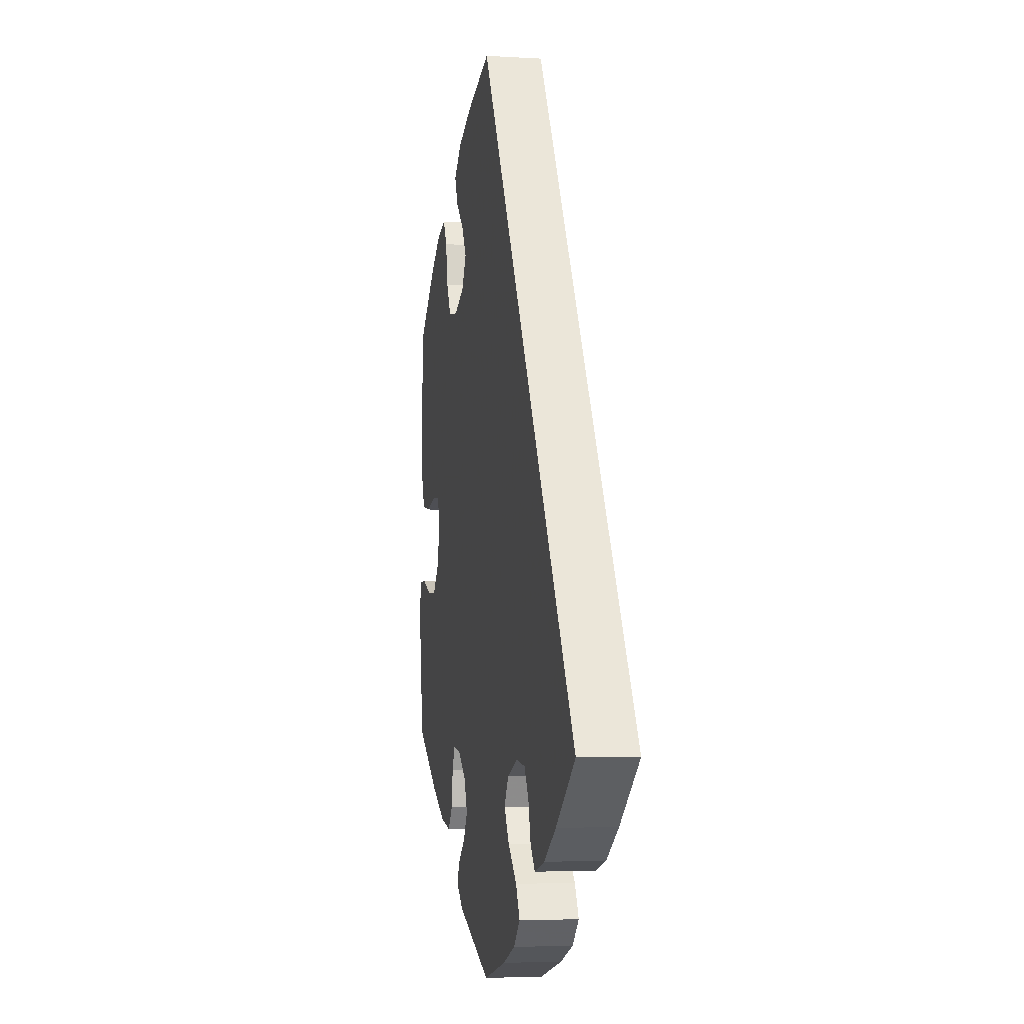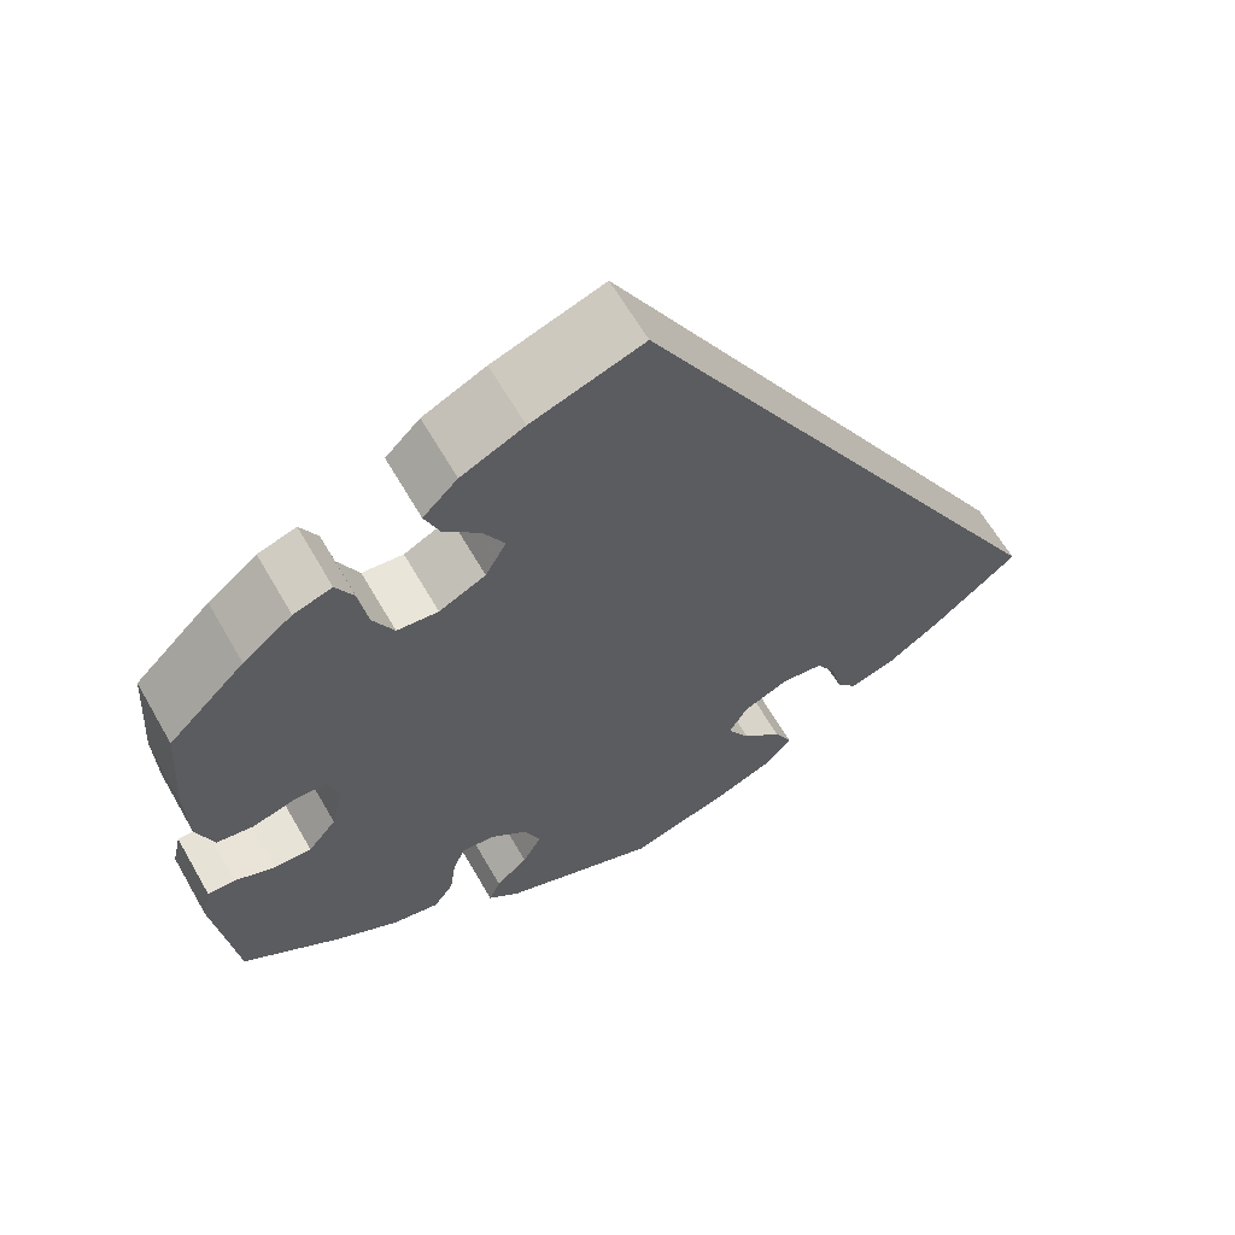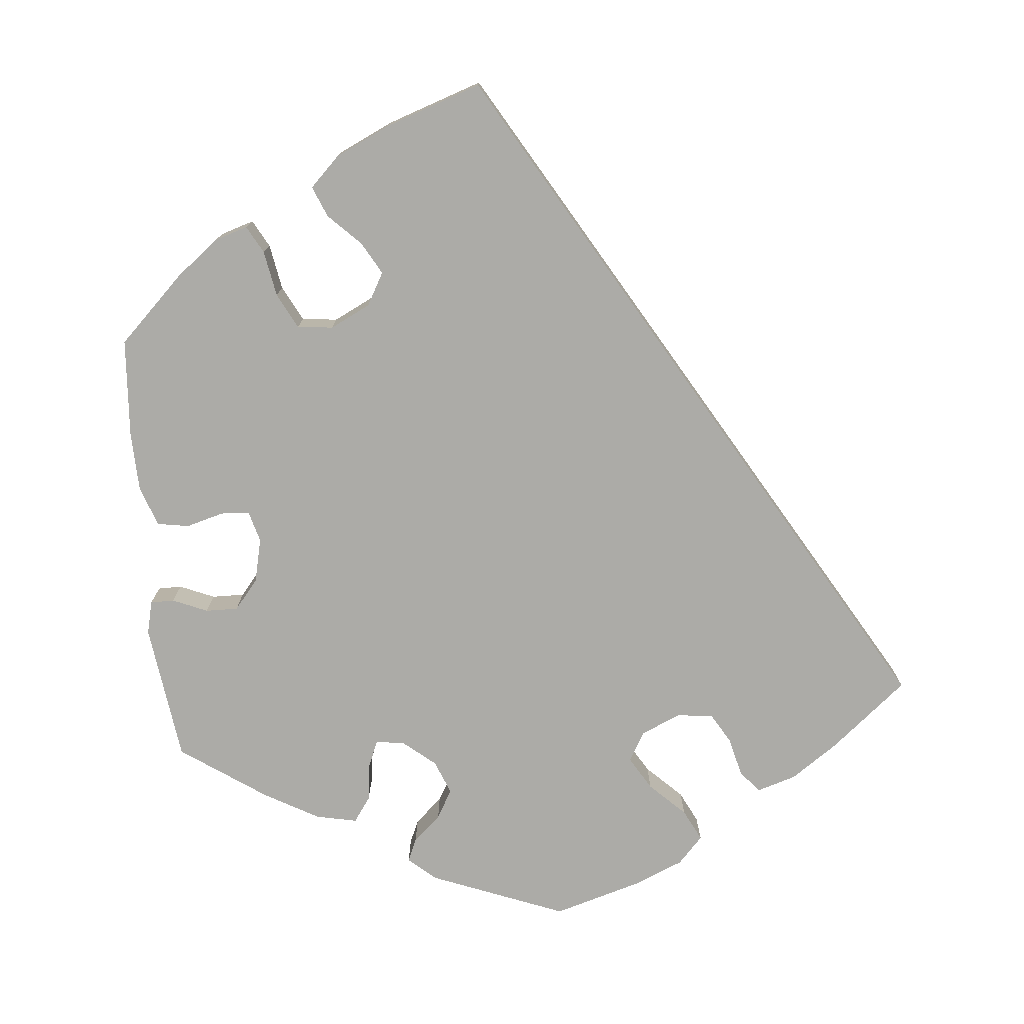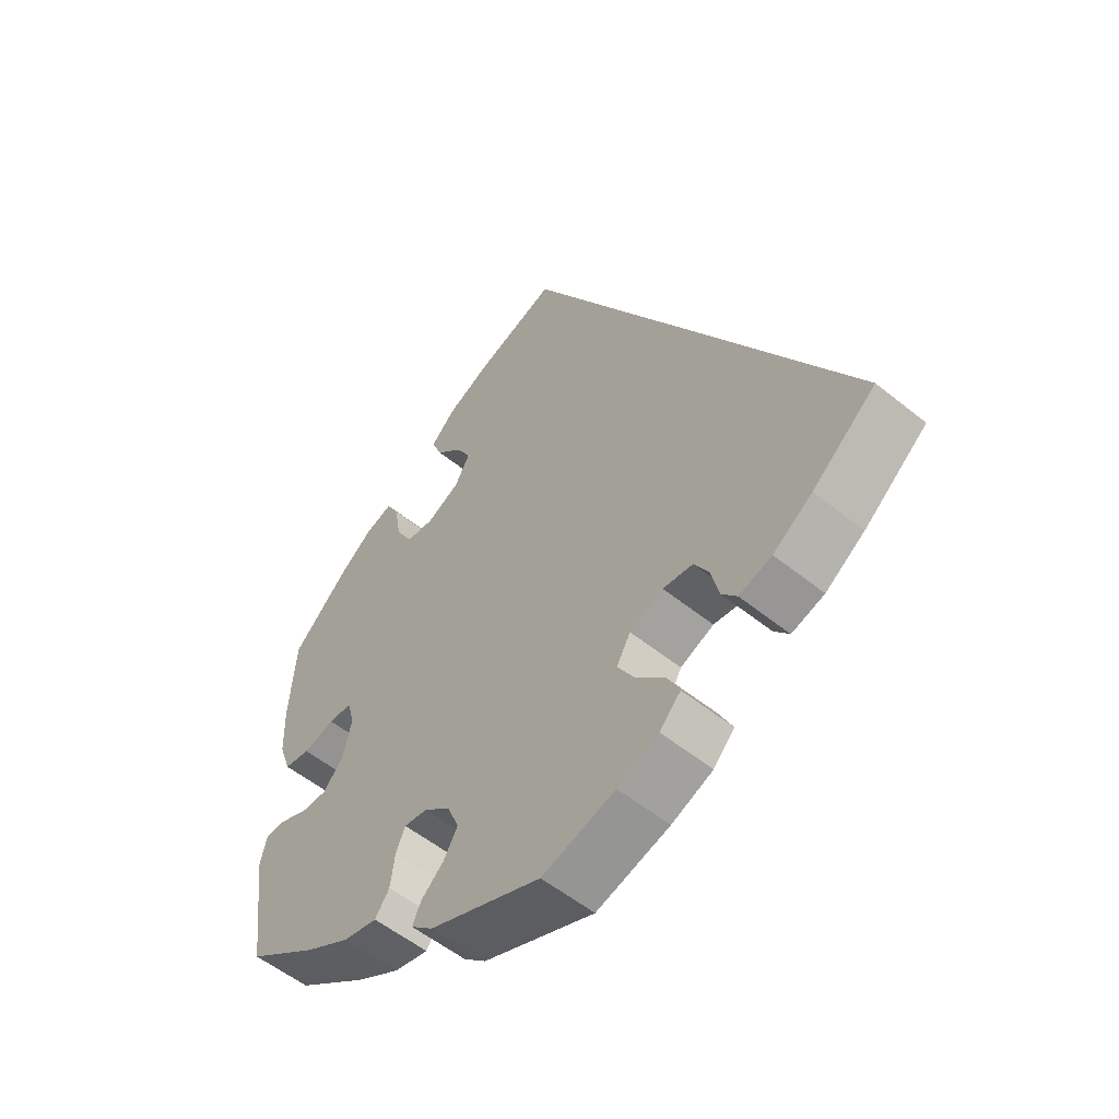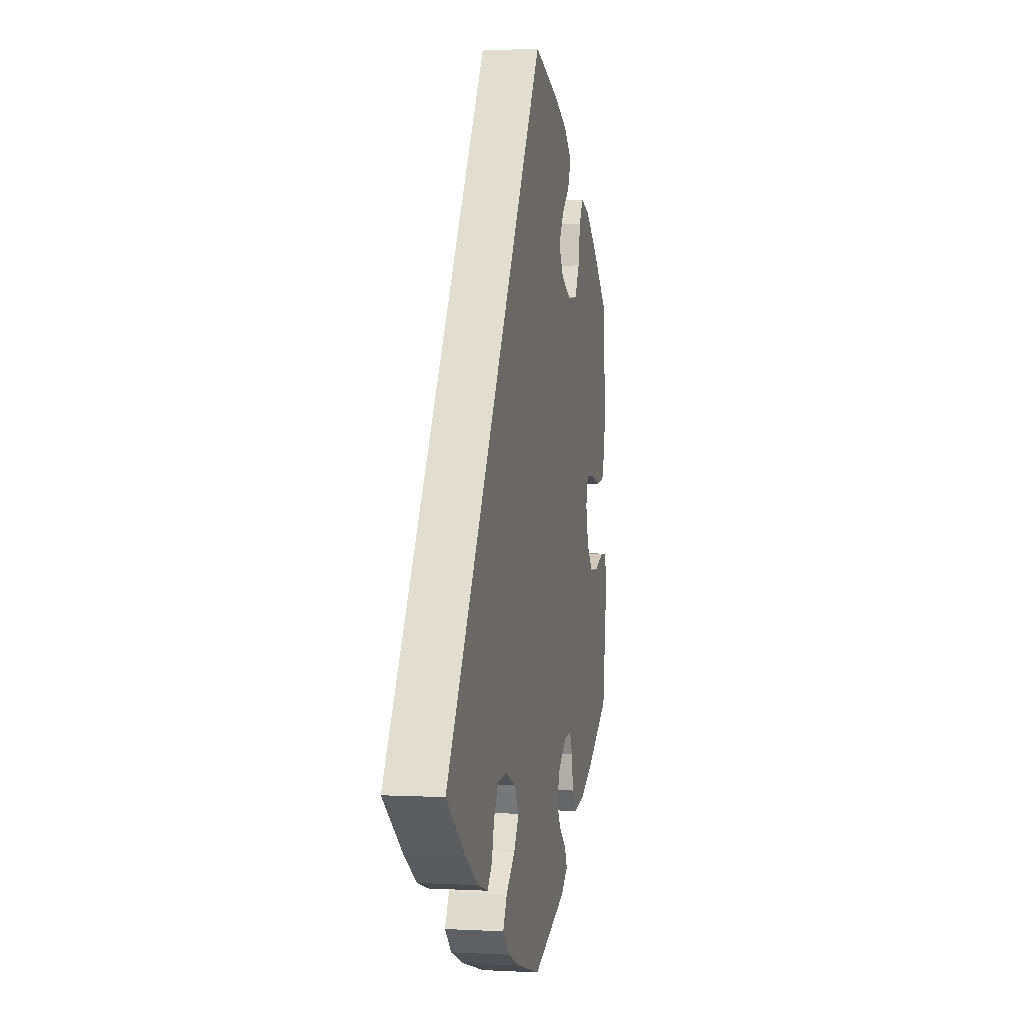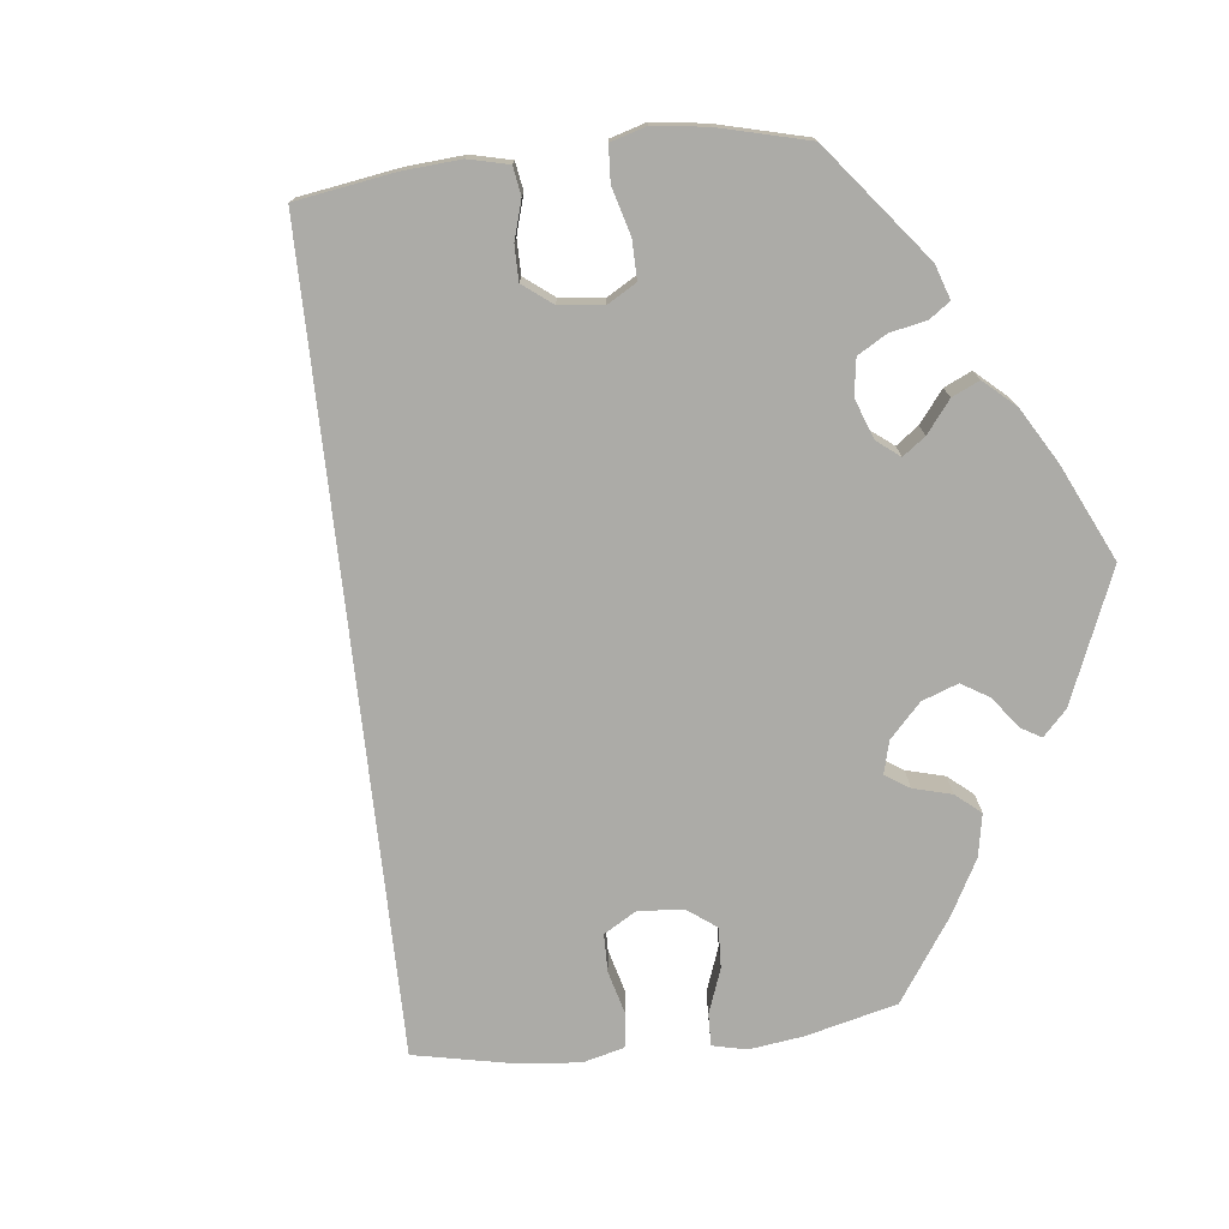
<metadata>
{"format":"obj","ext":"obj","renderer":"f3d","projection":"perspective","resolution":1024,"background":"white","views":[{"elev":-3.7,"azim":78.7,"up":"+Z"},{"elev":63.2,"azim":-29.9,"up":"+Z"},{"elev":-76.3,"azim":5.5,"up":"+Y"},{"elev":-54.8,"azim":49.5,"up":"+Z"},{"elev":1.2,"azim":101.7,"up":"+Z"},{"elev":-76.2,"azim":156.4,"up":"+Y"}]}
</metadata>
<code>
v 0.501 0.07 -0.288
v 0.404 0.07 -0.367
v 0.344 0.07 -0.408
v 0.294 0.07 -0.423
v 0.271 0.07 -0.395
v 0.259 0.07 -0.346
v 0.237 0.07 -0.308
v 0.191 0.07 -0.302
v 0.14 0.07 -0.324
v 0.119 0.07 -0.361
v 0.144 0.07 -0.403
v 0.188 0.07 -0.446
v 0.208 0.07 -0.486
v 0.176 0.07 -0.52
v 0.113 0.07 -0.546
v 0.001 0.07 -0.578
v -0.17 0.07 -0.51
v -0.204 0.07 -0.48
v -0.191 0.07 -0.451
v -0.156 0.07 -0.42
v -0.135 0.07 -0.383
v -0.152 0.07 -0.34
v -0.193 0.07 -0.306
v -0.229 0.07 -0.301
v -0.243 0.07 -0.333
v -0.25 0.07 -0.383
v -0.272 0.07 -0.414
v -0.324 0.07 -0.403
v -0.393 0.07 -0.364
v -0.501 0.07 -0.289
v -0.524 0.07 -0.113
v -0.514 0.07 -0.071
v -0.484 0.07 -0.071
v -0.44 0.07 -0.09
v -0.399 0.07 -0.091
v -0.368 0.07 -0.054
v -0.355 0.07 0.002
v -0.366 0.07 0.042
v -0.402 0.07 0.044
v -0.45 0.07 0.031
v -0.49 0.07 0.038
v -0.508 0.07 0.089
v -0.51 0.07 0.165
v -0.501 0.07 0.289
v -0.417 0.07 0.37
v -0.363 0.07 0.412
v -0.321 0.07 0.425
v -0.302 0.07 0.39
v -0.292 0.07 0.332
v -0.269 0.07 0.287
v -0.224 0.07 0.282
v -0.173 0.07 0.307
v -0.15 0.07 0.348
v -0.173 0.07 0.389
v -0.213 0.07 0.429
v -0.229 0.07 0.468
v -0.191 0.07 0.505
v -0.122 0.07 0.537
v 0 0.07 0.578
v 0.501 0 -0.288
v 0.404 0 -0.367
v 0.344 0 -0.408
v 0.294 0 -0.423
v 0.271 0 -0.395
v 0.259 0 -0.346
v 0.237 0 -0.308
v 0.191 0 -0.302
v 0.14 0 -0.324
v 0.119 0 -0.361
v 0.144 0 -0.403
v 0.188 0 -0.446
v 0.208 0 -0.486
v 0.176 0 -0.52
v 0.113 0 -0.546
v 0.001 0 -0.578
v -0.17 0 -0.51
v -0.204 0 -0.48
v -0.191 0 -0.451
v -0.156 0 -0.42
v -0.135 0 -0.383
v -0.152 0 -0.34
v -0.193 0 -0.306
v -0.229 0 -0.301
v -0.243 0 -0.333
v -0.25 0 -0.383
v -0.272 0 -0.414
v -0.324 0 -0.403
v -0.393 0 -0.364
v -0.501 0 -0.289
v -0.524 0 -0.113
v -0.514 0 -0.071
v -0.484 0 -0.071
v -0.44 0 -0.09
v -0.399 0 -0.091
v -0.368 0 -0.054
v -0.355 0 0.002
v -0.366 0 0.042
v -0.402 0 0.044
v -0.45 0 0.031
v -0.49 0 0.038
v -0.508 0 0.089
v -0.51 0 0.165
v -0.501 0 0.289
v -0.417 0 0.37
v -0.363 0 0.412
v -0.321 0 0.425
v -0.302 0 0.39
v -0.292 0 0.332
v -0.269 0 0.287
v -0.224 0 0.282
v -0.173 0 0.307
v -0.15 0 0.348
v -0.173 0 0.389
v -0.213 0 0.429
v -0.229 0 0.468
v -0.191 0 0.505
v -0.122 0 0.537
v 0 0 0.578
f 54 55 56 57
f 53 54 57 58
f 46 47 48 49
f 46 49 50
f 45 46 50
f 44 45 50
f 43 44 50 51
f 39 40 41 42
f 38 39 42 43
f 31 32 33 34
f 31 34 35
f 30 31 35
f 29 30 35 36
f 25 26 27 28
f 24 25 28 29
f 17 18 19 20
f 17 20 21
f 16 17 21
f 15 16 21 22
f 11 12 13 14
f 10 11 14 15
f 3 4 5 6
f 3 6 7
f 2 3 7
f 1 2 7
f 53 58 59 1
f 38 43 51
f 37 38 51 52
f 24 29 36 37
f 23 24 37 52
f 10 15 22 23
f 9 10 23 52
f 8 9 52 53
f 1 7 8 53
f 116 115 114 113
f 117 116 113 112
f 108 107 106 105
f 109 108 105
f 109 105 104
f 109 104 103
f 110 109 103 102
f 101 100 99 98
f 102 101 98 97
f 93 92 91 90
f 94 93 90
f 94 90 89
f 95 94 89 88
f 87 86 85 84
f 88 87 84 83
f 79 78 77 76
f 80 79 76
f 80 76 75
f 81 80 75 74
f 73 72 71 70
f 74 73 70 69
f 65 64 63 62
f 66 65 62
f 66 62 61
f 66 61 60
f 60 118 117 112
f 110 102 97
f 111 110 97 96
f 96 95 88 83
f 111 96 83 82
f 82 81 74 69
f 111 82 69 68
f 112 111 68 67
f 112 67 66 60
f 1 60 61 2
f 2 61 62 3
f 3 62 63 4
f 4 63 64 5
f 5 64 65 6
f 6 65 66 7
f 7 66 67 8
f 8 67 68 9
f 9 68 69 10
f 10 69 70 11
f 11 70 71 12
f 12 71 72 13
f 13 72 73 14
f 14 73 74 15
f 15 74 75 16
f 16 75 76 17
f 17 76 77 18
f 18 77 78 19
f 19 78 79 20
f 20 79 80 21
f 21 80 81 22
f 22 81 82 23
f 23 82 83 24
f 24 83 84 25
f 25 84 85 26
f 26 85 86 27
f 27 86 87 28
f 28 87 88 29
f 29 88 89 30
f 30 89 90 31
f 31 90 91 32
f 32 91 92 33
f 33 92 93 34
f 34 93 94 35
f 35 94 95 36
f 36 95 96 37
f 37 96 97 38
f 38 97 98 39
f 39 98 99 40
f 40 99 100 41
f 41 100 101 42
f 42 101 102 43
f 43 102 103 44
f 44 103 104 45
f 45 104 105 46
f 46 105 106 47
f 47 106 107 48
f 48 107 108 49
f 49 108 109 50
f 50 109 110 51
f 51 110 111 52
f 52 111 112 53
f 53 112 113 54
f 54 113 114 55
f 55 114 115 56
f 56 115 116 57
f 57 116 117 58
f 58 117 118 59
f 59 118 60 1

</code>
